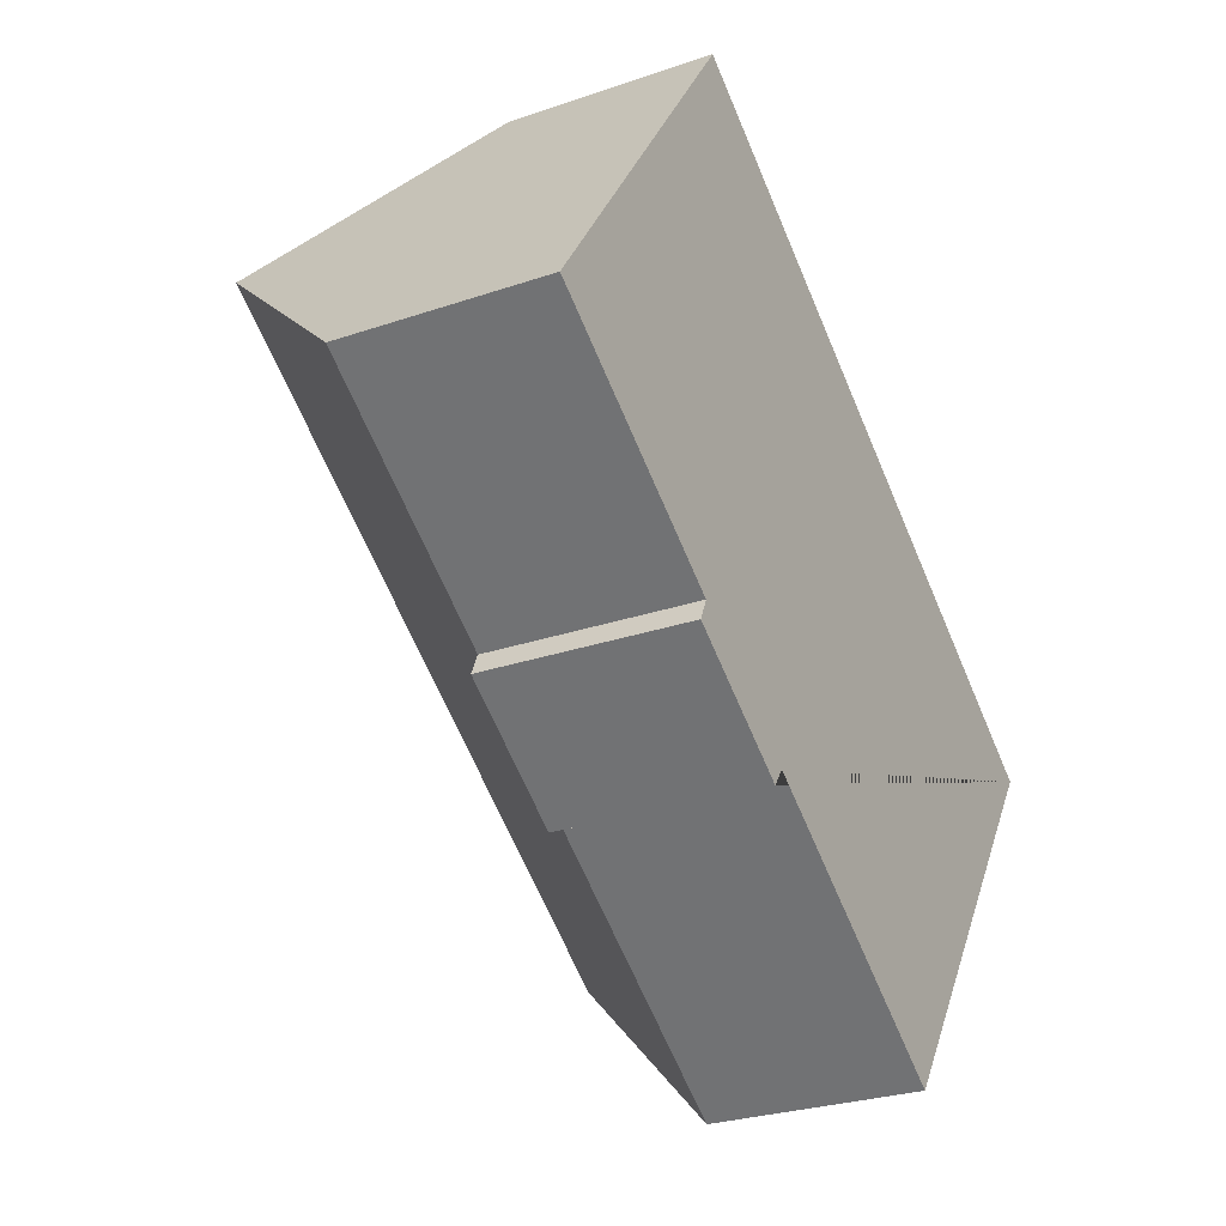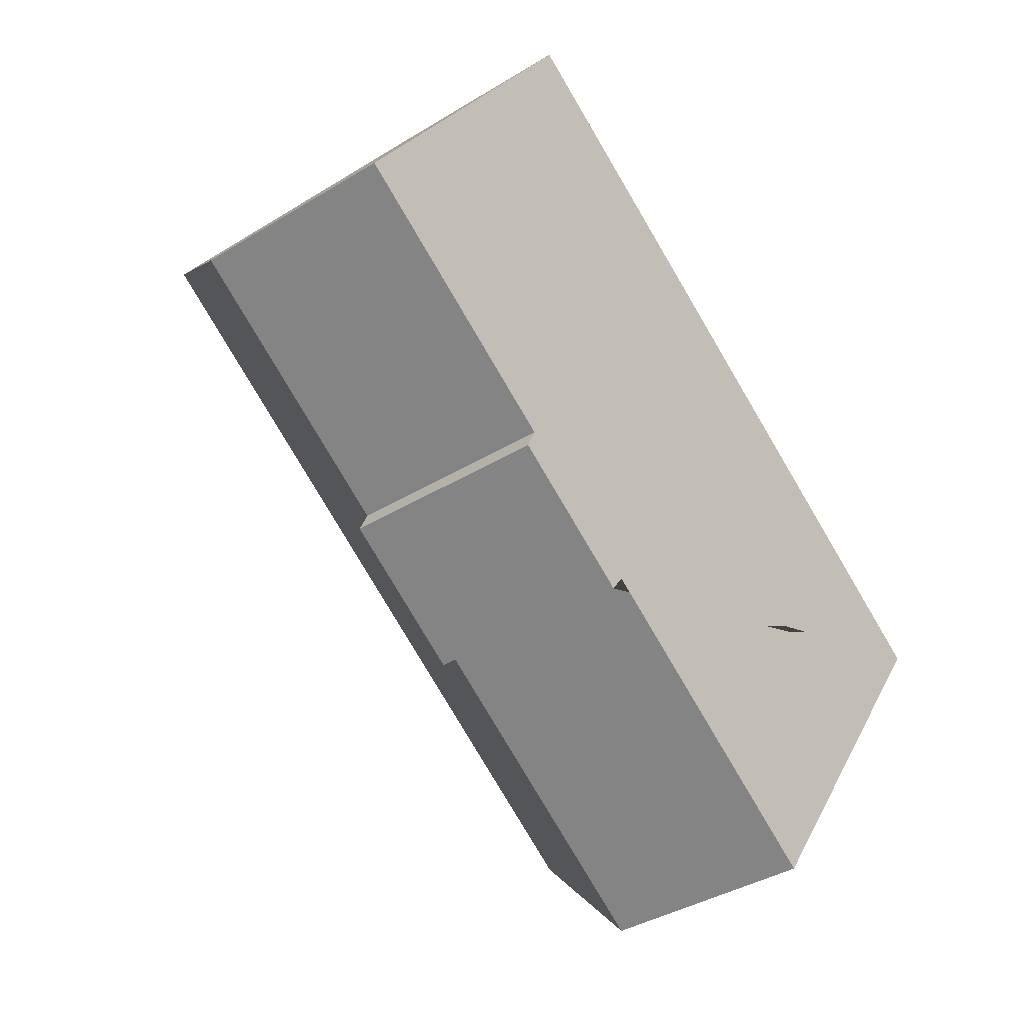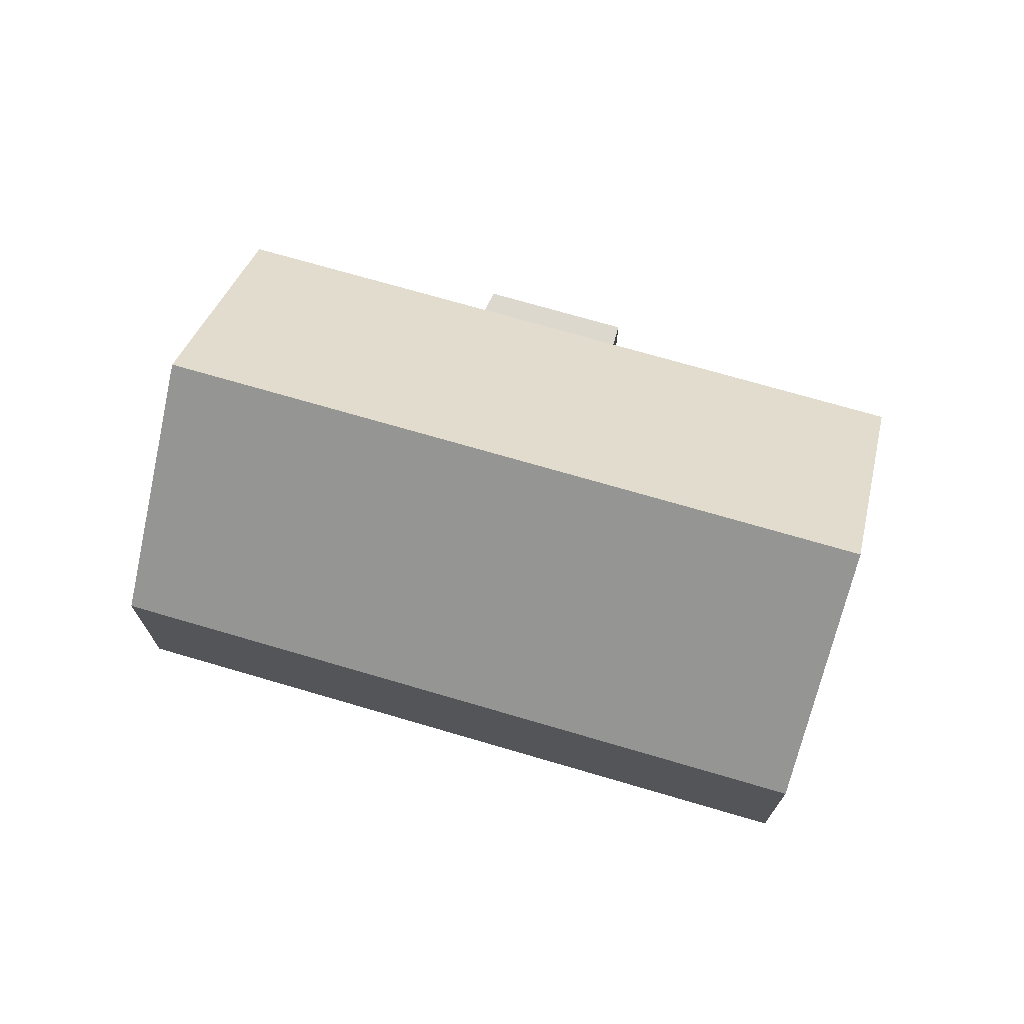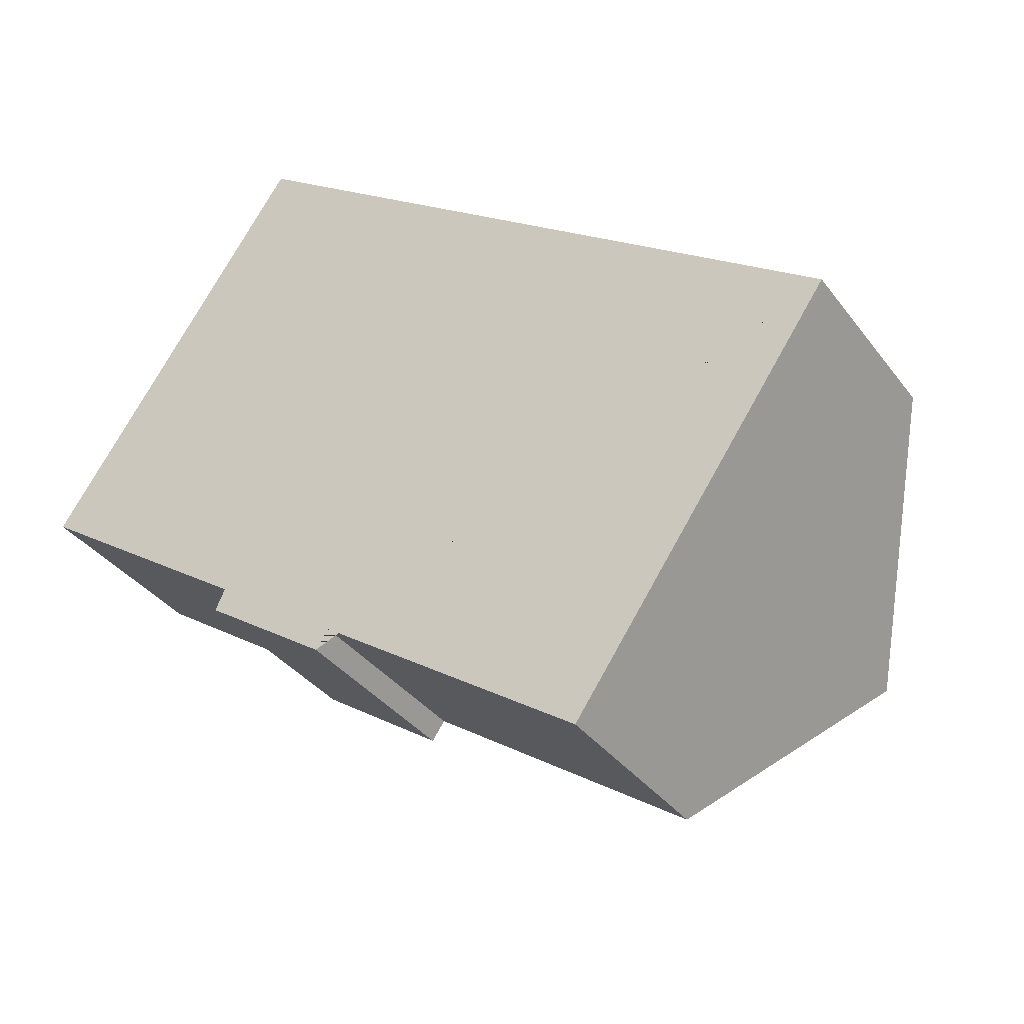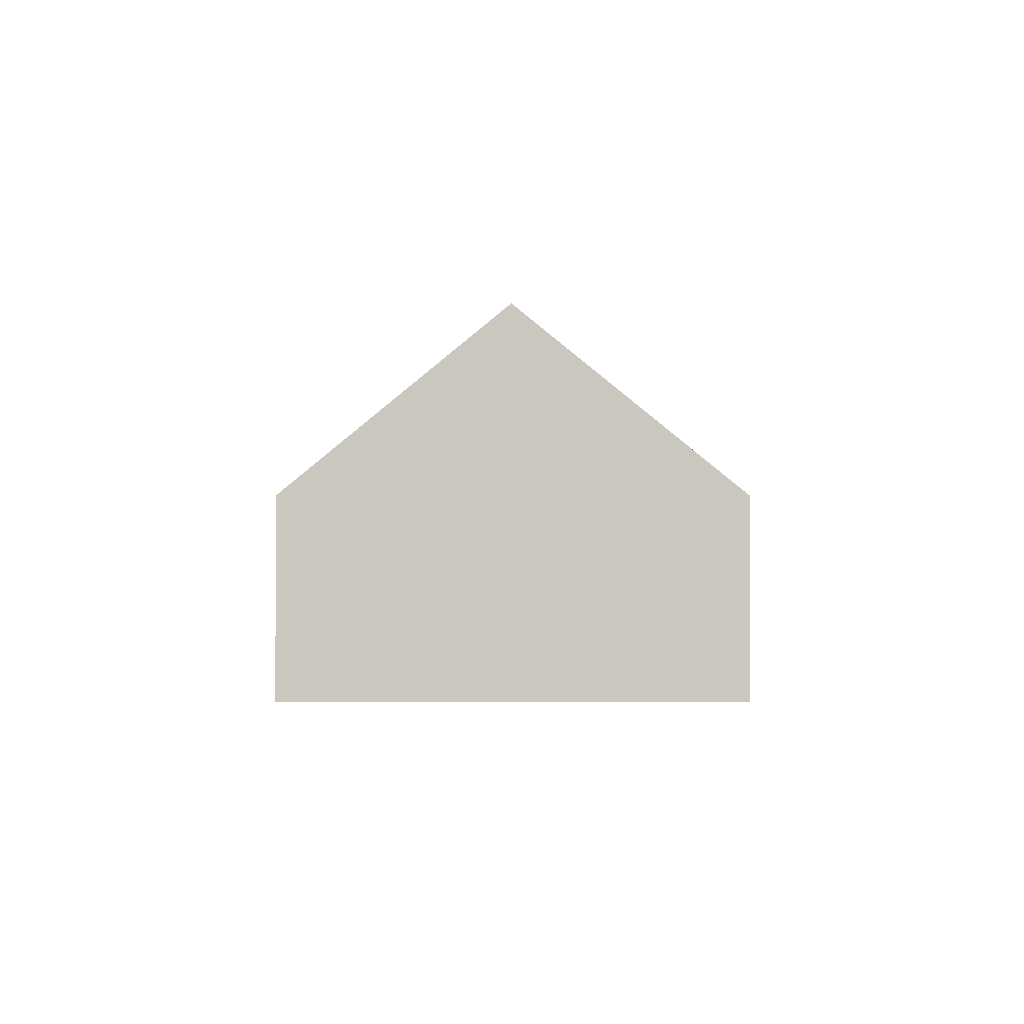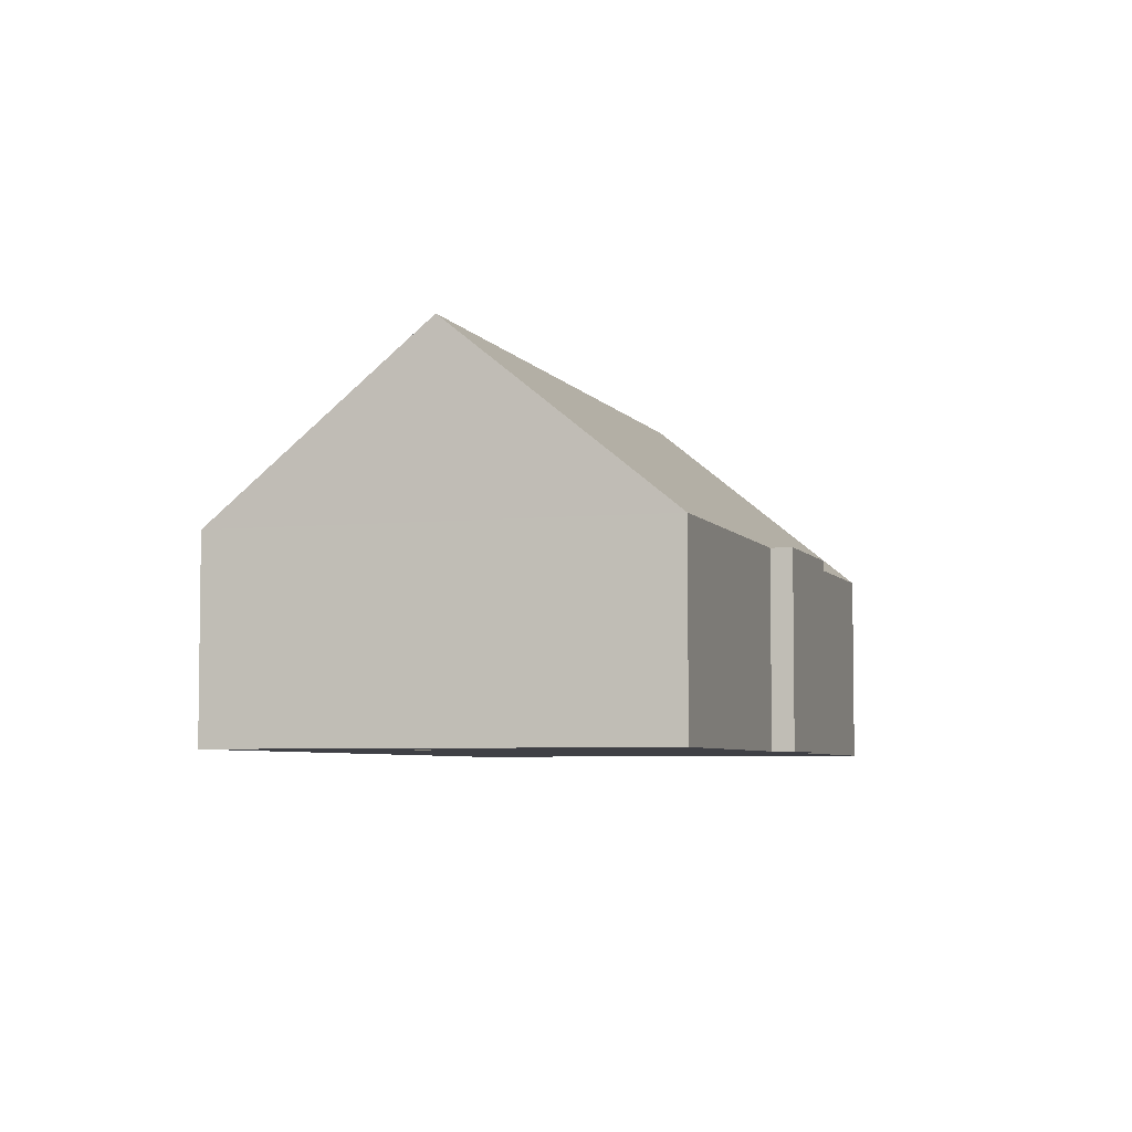
<metadata>
{"format":"obj","ext":"obj","renderer":"f3d","projection":"perspective","resolution":1024,"background":"white","views":[{"elev":-27.1,"azim":-61.9,"up":"+Z"},{"elev":-37.8,"azim":-51.8,"up":"+Z"},{"elev":72.4,"azim":51.0,"up":"+Y"},{"elev":-35.4,"azim":31.6,"up":"+Z"},{"elev":-1.4,"azim":124.6,"up":"+Y"},{"elev":-5.2,"azim":142.3,"up":"+Y"}]}
</metadata>
<code>
o CG10_500_039058_0022
v 349.5 75 -176.7
v 115.1 75 -14.44
v 300.8 145 -247
v 66.55 144.9 -84.57
v 251.6 75 -318.1
v 103.7 75 -215.5
v 152 75 -249
v 17.39 75 -155.6
v 100 75 -223.4
v 147.2 75 -256
v 349.5 0 -176.7
v 115.1 0 -14.44
v 17.39 0 -155.6
v 103.7 0 -215.5
v 100 0 -223.4
v 147.2 0 -256
v 152 0 -249
v 251.6 0 -318.1
f 2 4 3 1
f 8 4 3 5 7 6
f 9 6 7 10
f 2 4 8
f 5 3 1
f 11 12 13 14 15 16 17 18
f 1 11 12 2
f 2 12 13 8
f 8 13 14 6
f 6 14 15 9
f 9 15 16 10
f 10 16 17 7
f 7 17 18 5
f 5 18 11 1

</code>
